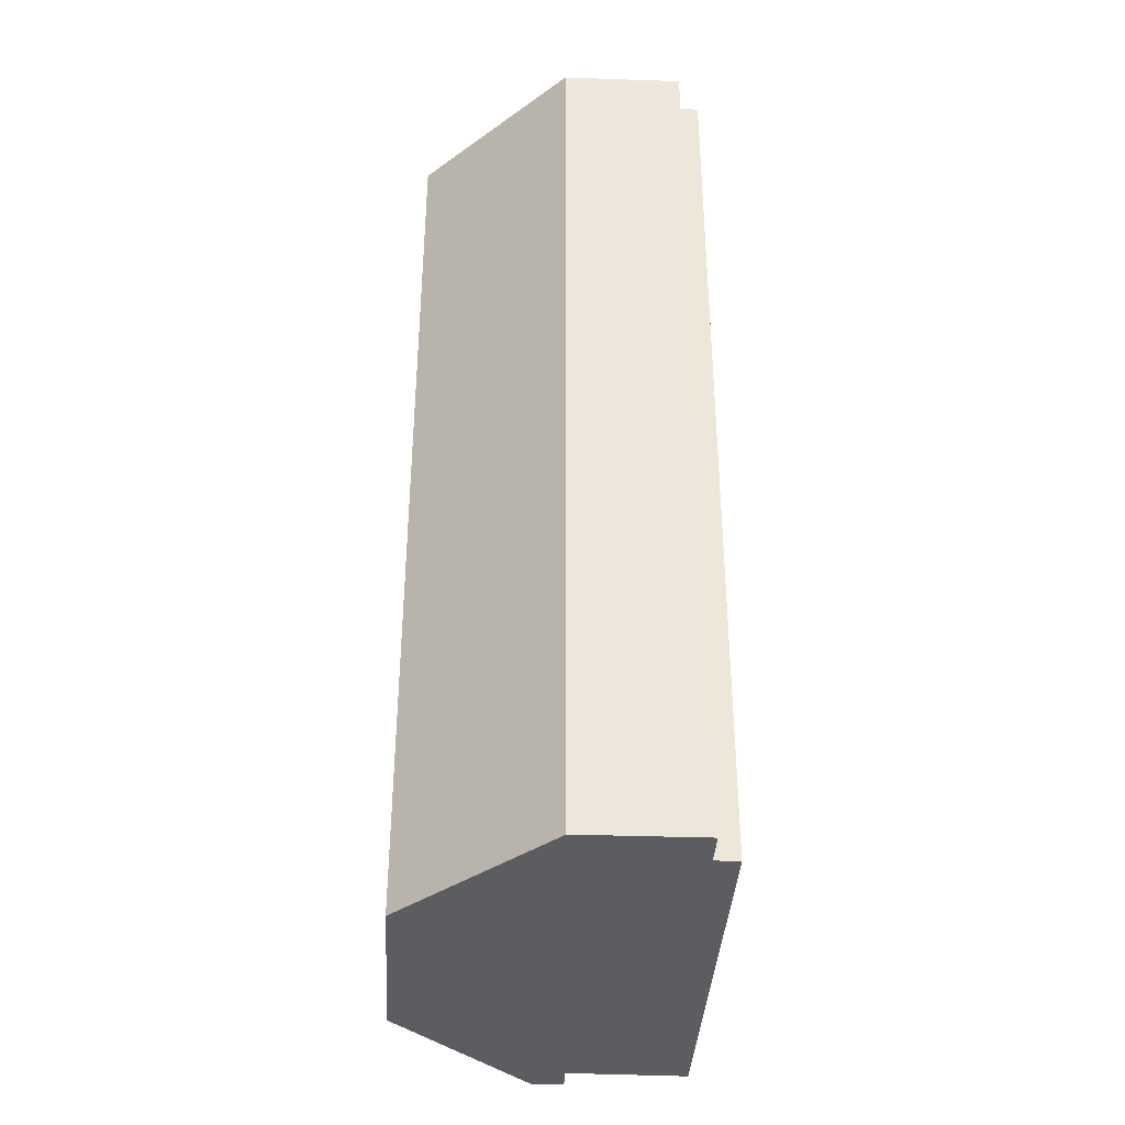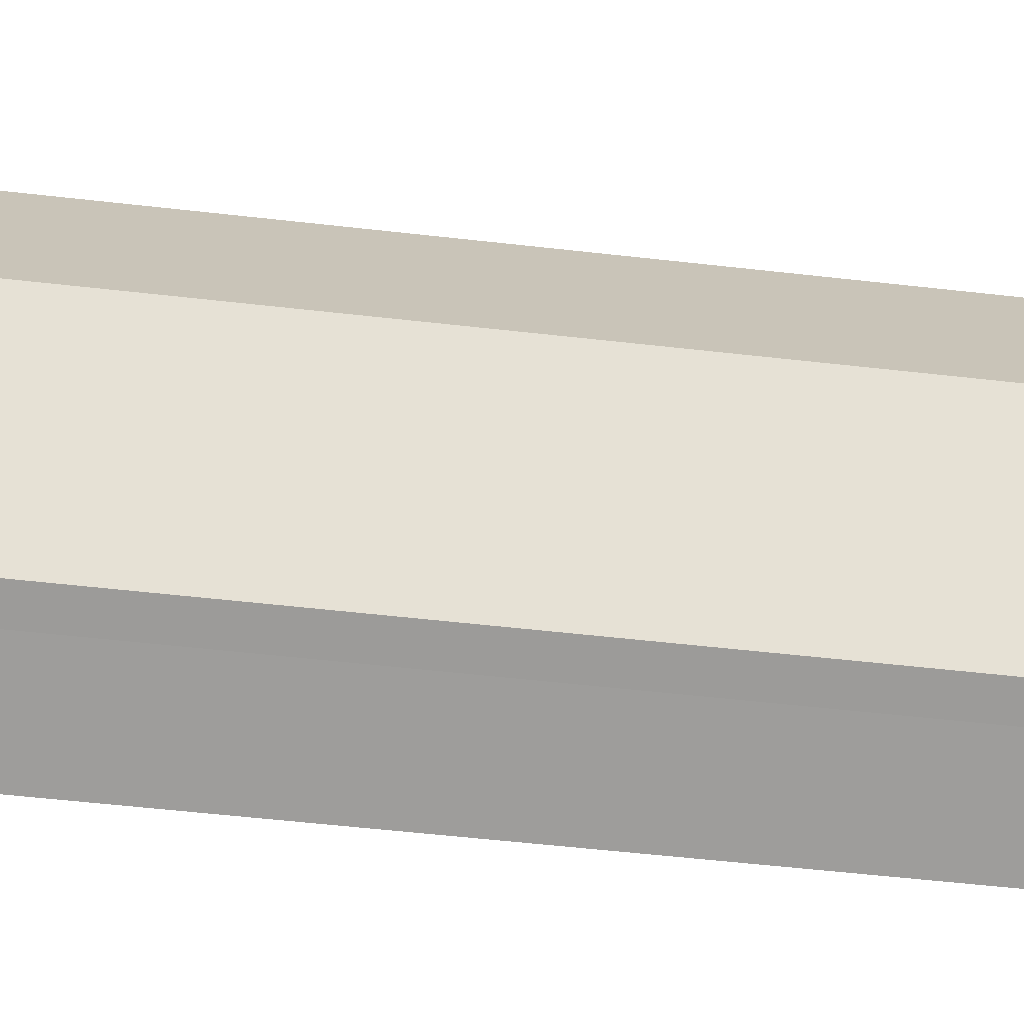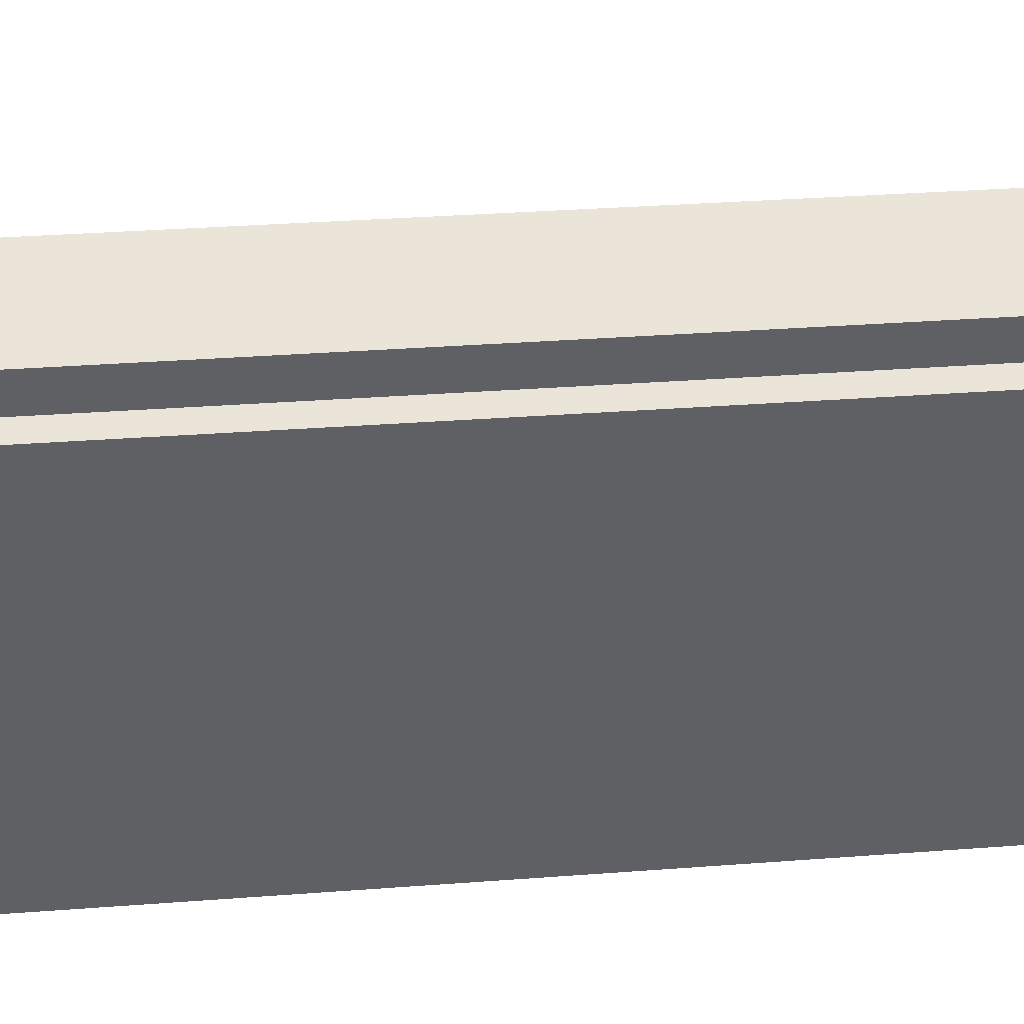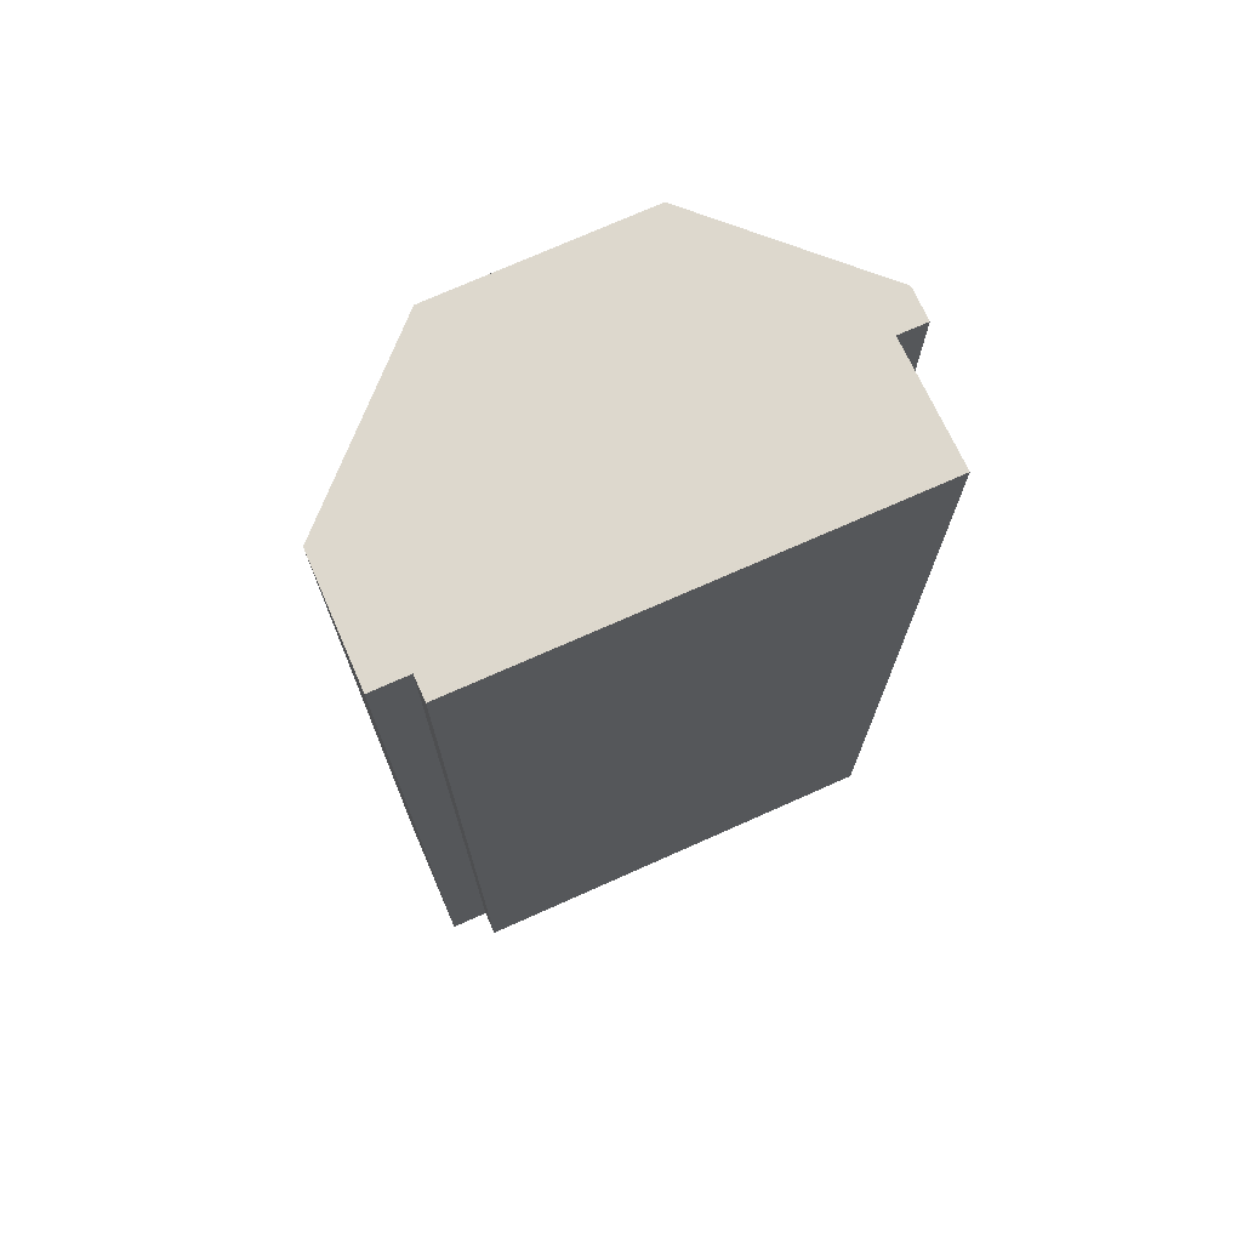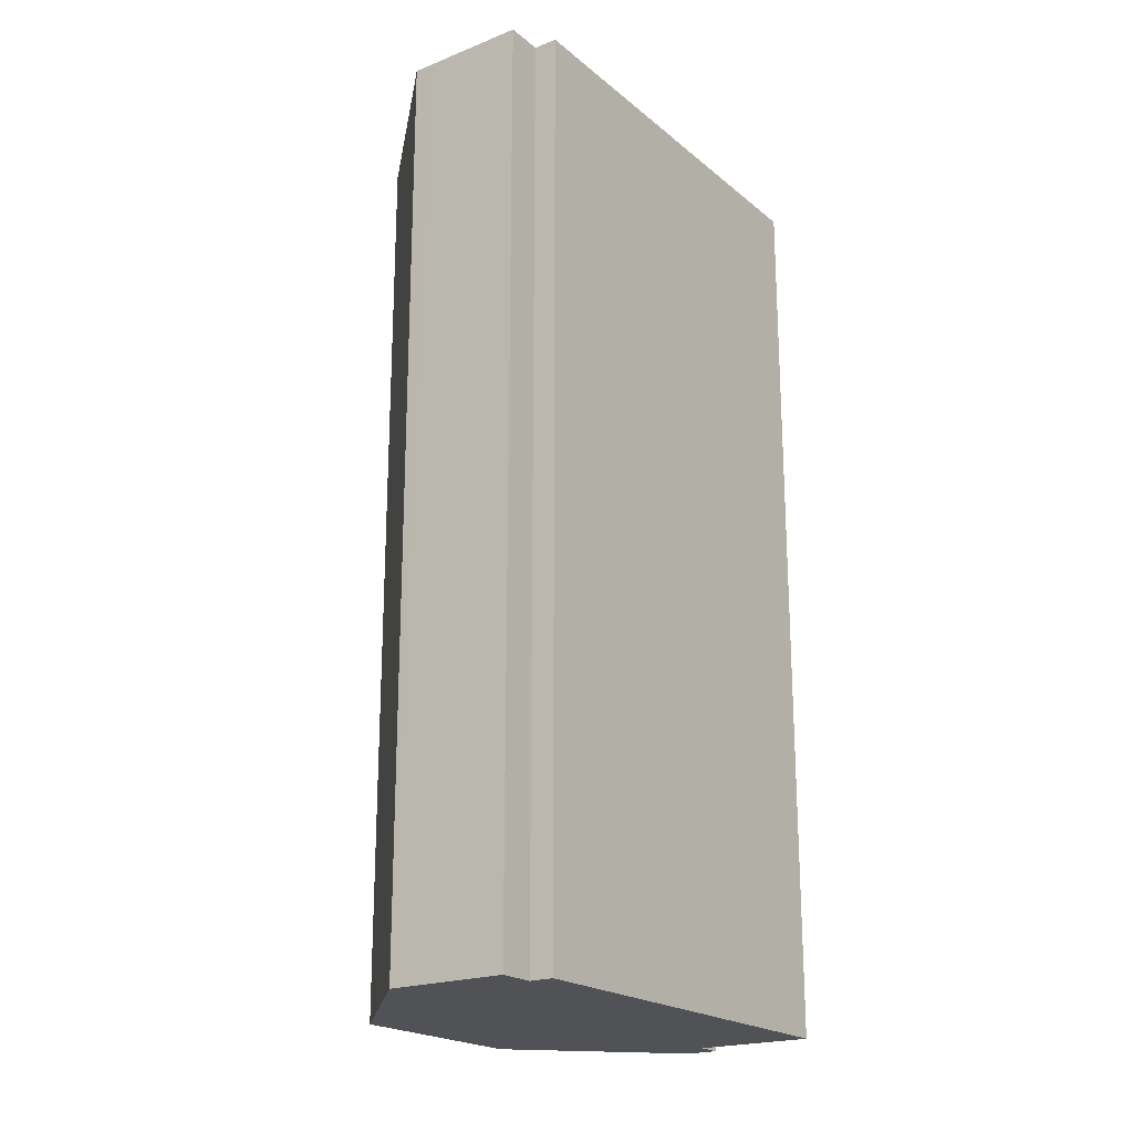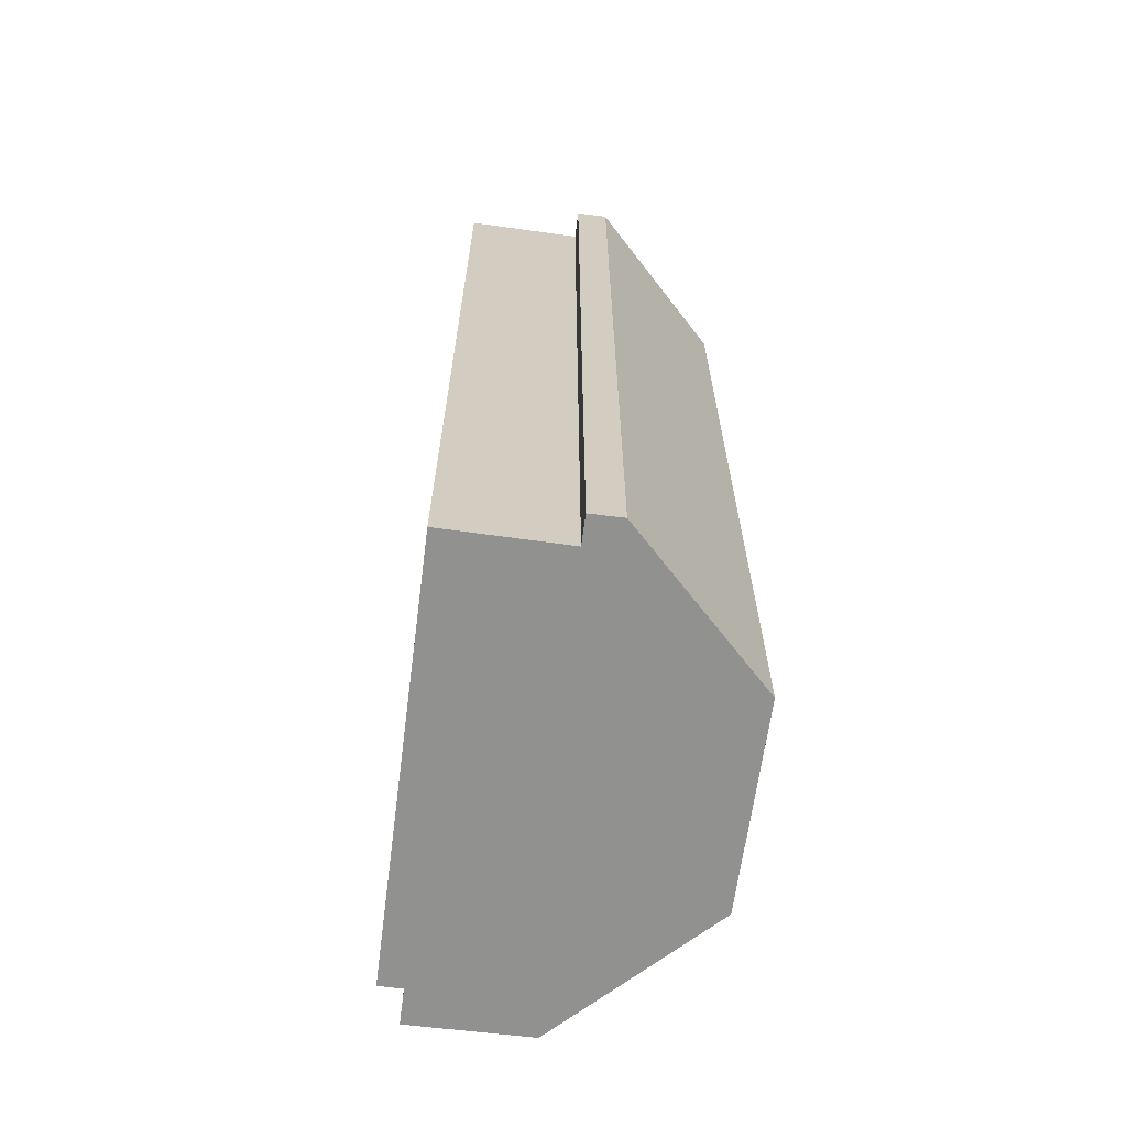
<metadata>
{"format":"obj","ext":"obj","renderer":"f3d","projection":"perspective","resolution":1024,"background":"white","views":[{"elev":-37.1,"azim":9.2,"up":"+Y"},{"elev":-57.5,"azim":-96.7,"up":"+Z"},{"elev":32.3,"azim":83.9,"up":"+Z"},{"elev":72.1,"azim":78.2,"up":"+Y"},{"elev":-20.7,"azim":47.3,"up":"+Y"},{"elev":-66.0,"azim":-175.1,"up":"+Y"}]}
</metadata>
<code>
v  3.288 8.54 2.321
v  1.343 8.54 -1.355
v  3.071 8.54 2.368
v  2.435 8.54 -1.604
v  2.04 8.54 2.936
v  0 8.54 5.229e-16
v  0.427 8.54 1.887
v  0.994 8.54 -1.549
v  2.229 8.54 2.897
v  3.145 8.54 2.707
v  1.288 8.54 -1.612
v  1.288 9.871e-17 -1.612
v  0.994 9.485e-17 -1.549
v  2.435 9.822e-17 -1.604
v  1.343 8.297e-17 -1.355
v  0 0 0
v  0.427 -1.155e-16 1.887
v  2.04 -1.798e-16 2.936
v  3.145 -1.658e-16 2.707
v  2.229 -1.774e-16 2.897
v  3.071 -1.45e-16 2.368
v  3.288 -1.421e-16 2.321
g defaultobject
f 1 2 3
f 2 1 4
f 5 6 7
f 6 5 8
f 8 5 9
f 8 9 10
f 8 10 2
f 8 2 11
f 2 10 3
f 12 8 11
f 8 12 13
f 14 2 4
f 2 14 15
f 13 6 8
f 6 13 16
f 16 7 6
f 7 16 17
f 17 5 7
f 5 17 18
f 18 9 5
f 9 18 10
f 10 18 19
f 19 18 20
f 21 1 3
f 1 21 22
f 19 3 10
f 3 19 21
f 22 4 1
f 4 22 14
f 15 11 2
f 11 15 12
f 13 15 16
f 15 13 12
f 17 20 18
f 20 17 19
f 19 17 21
f 21 17 16
f 21 16 22
f 22 16 14
f 14 16 15

</code>
